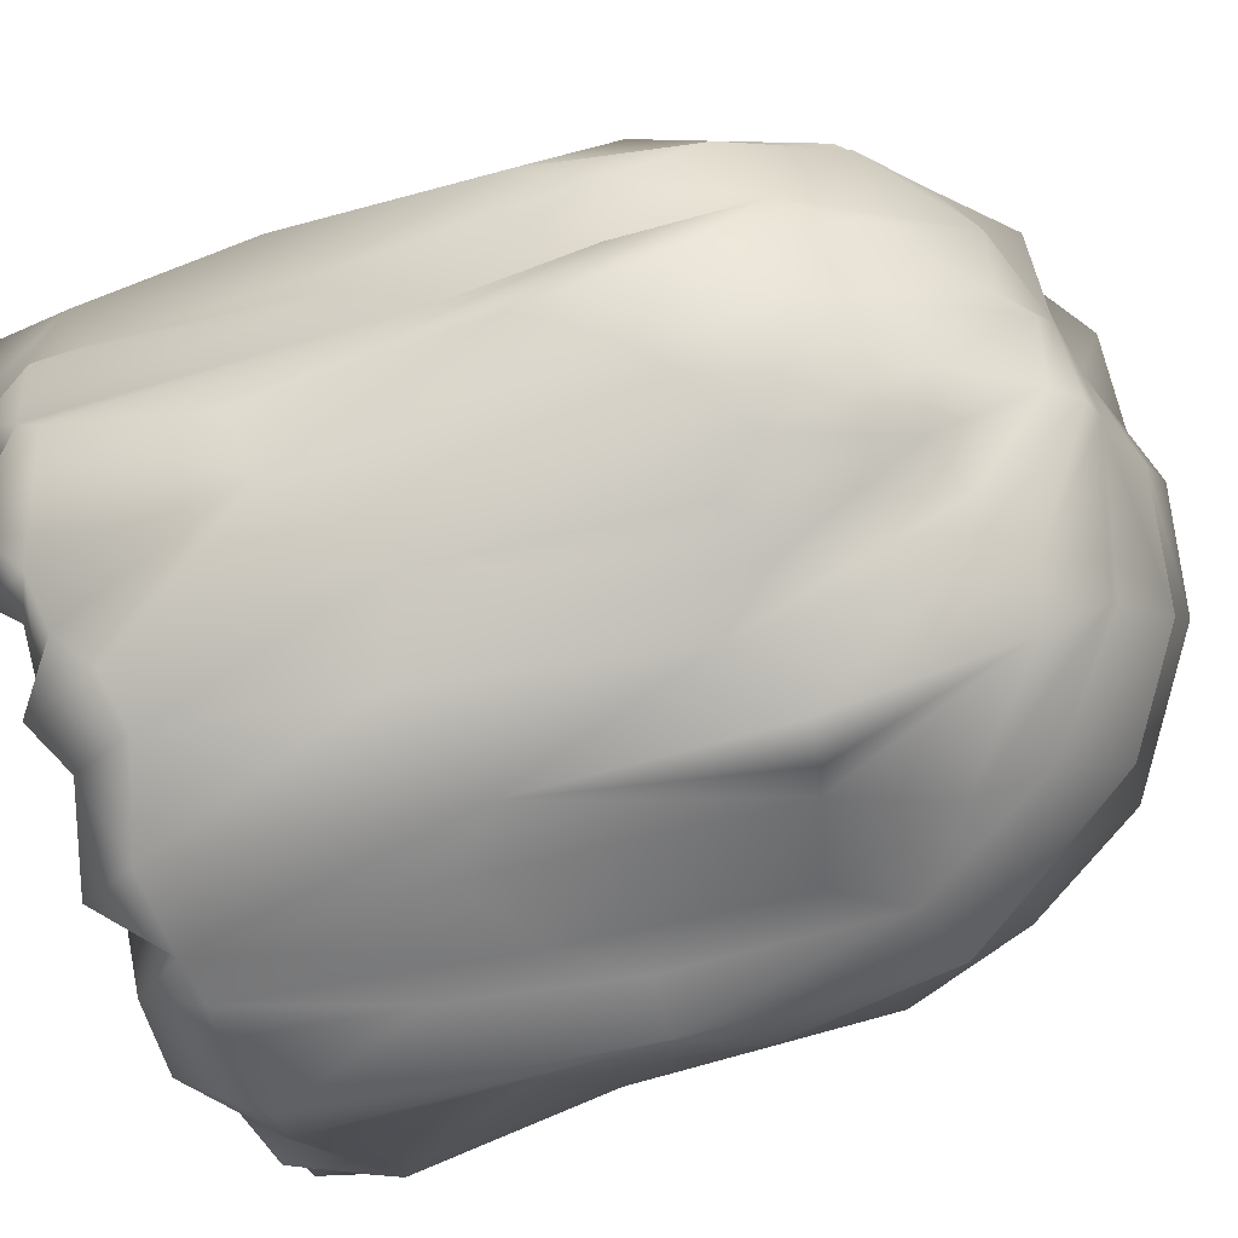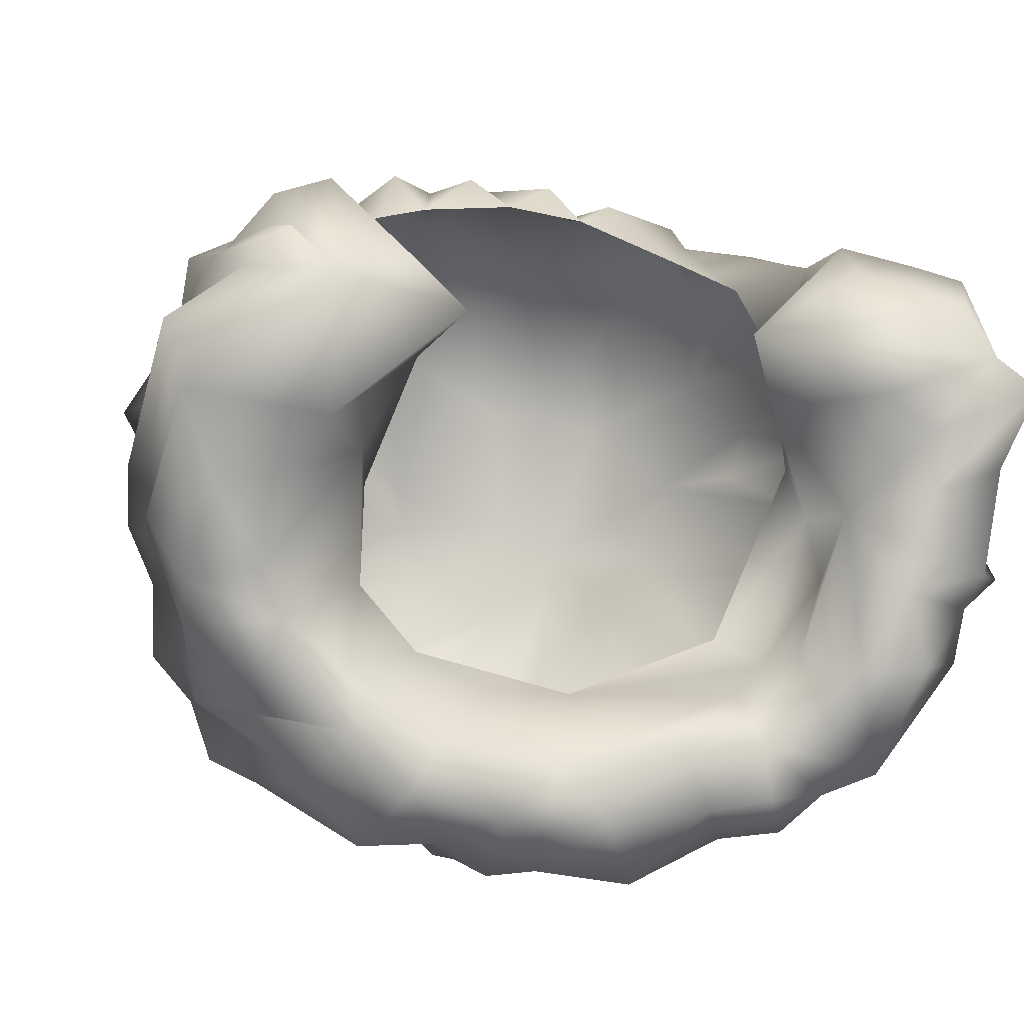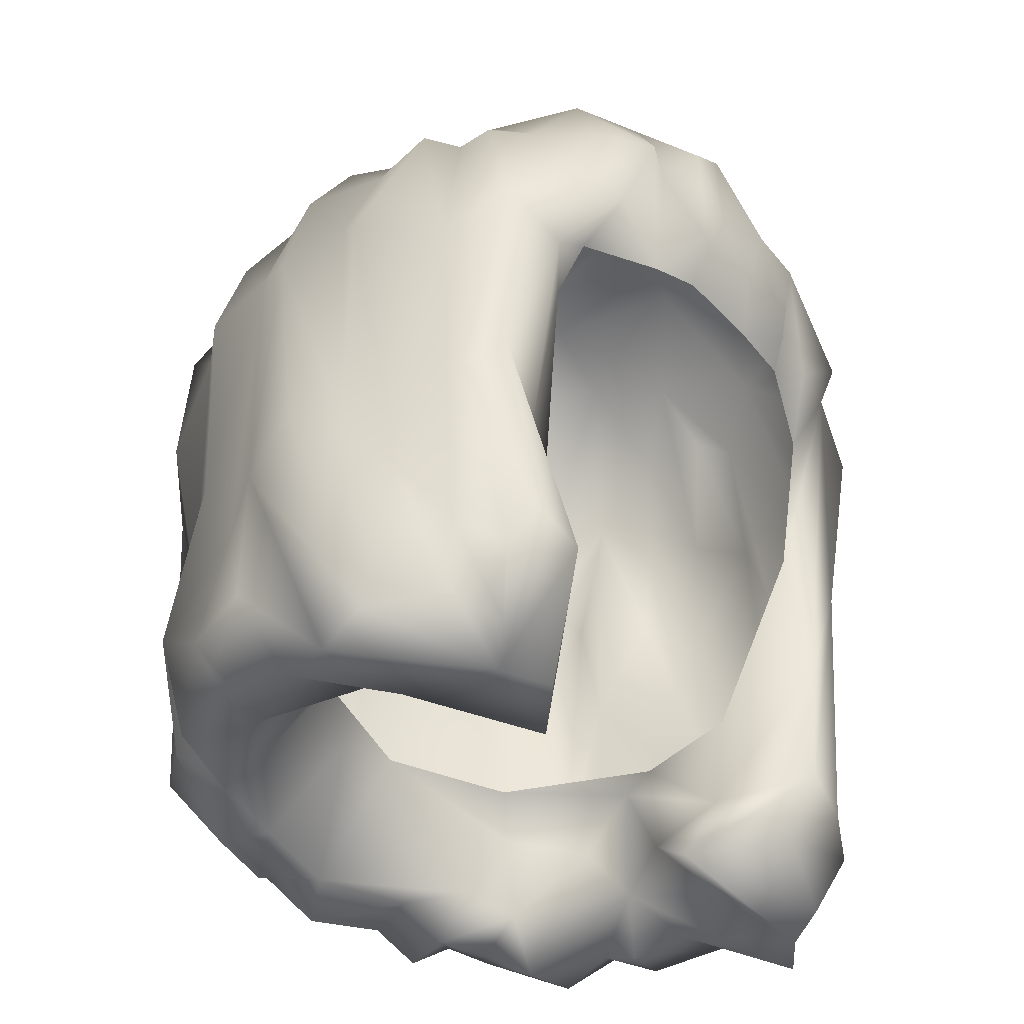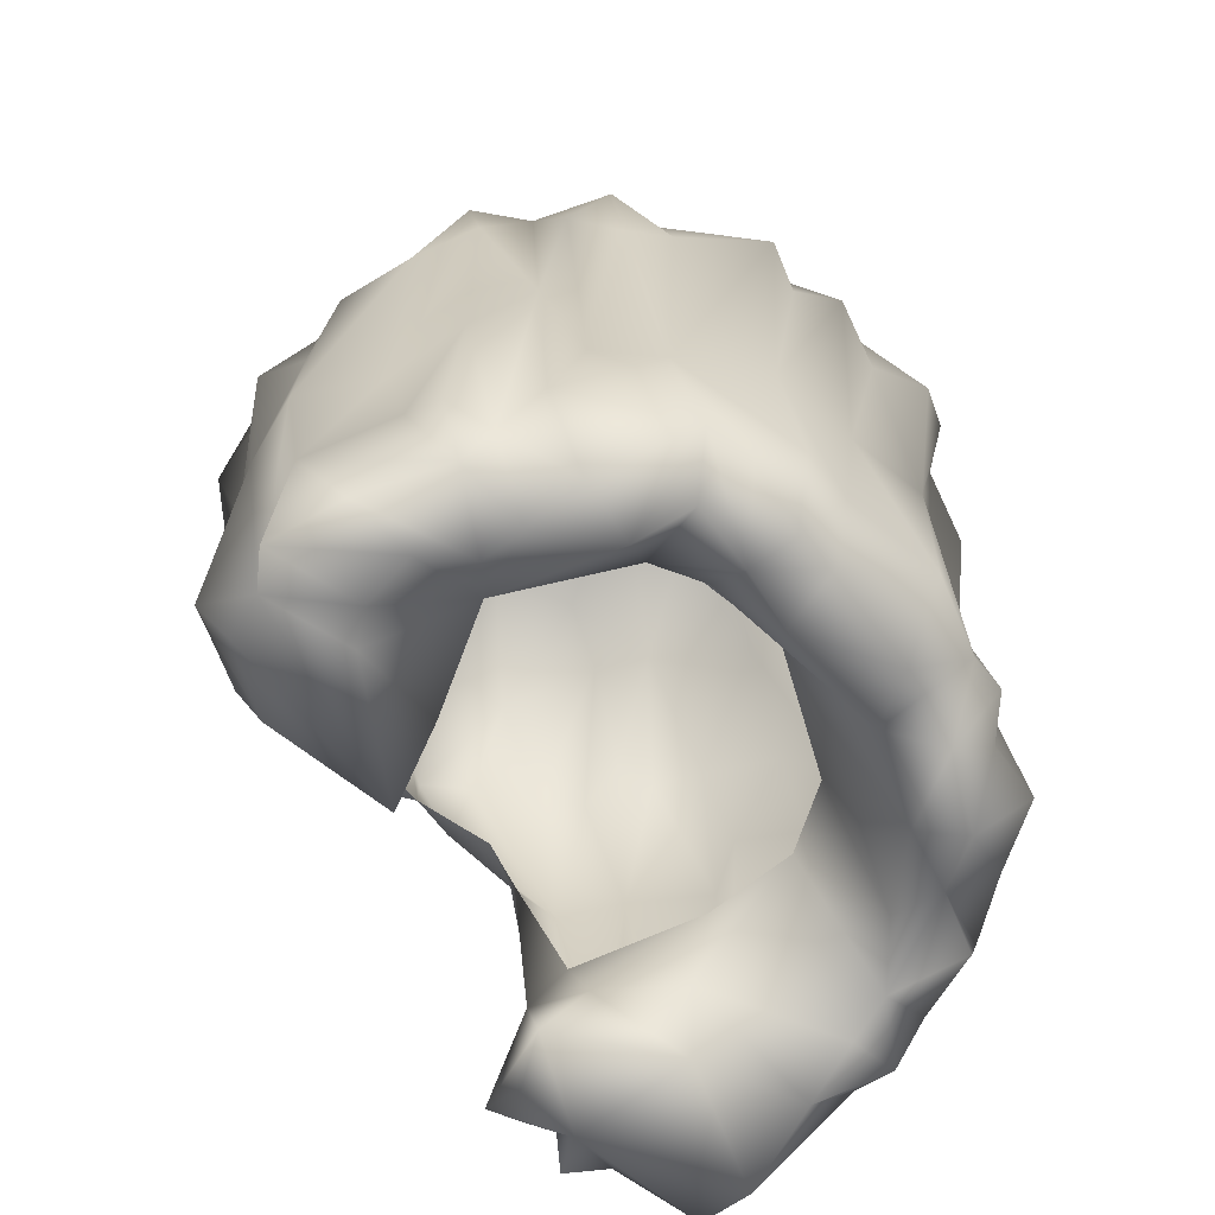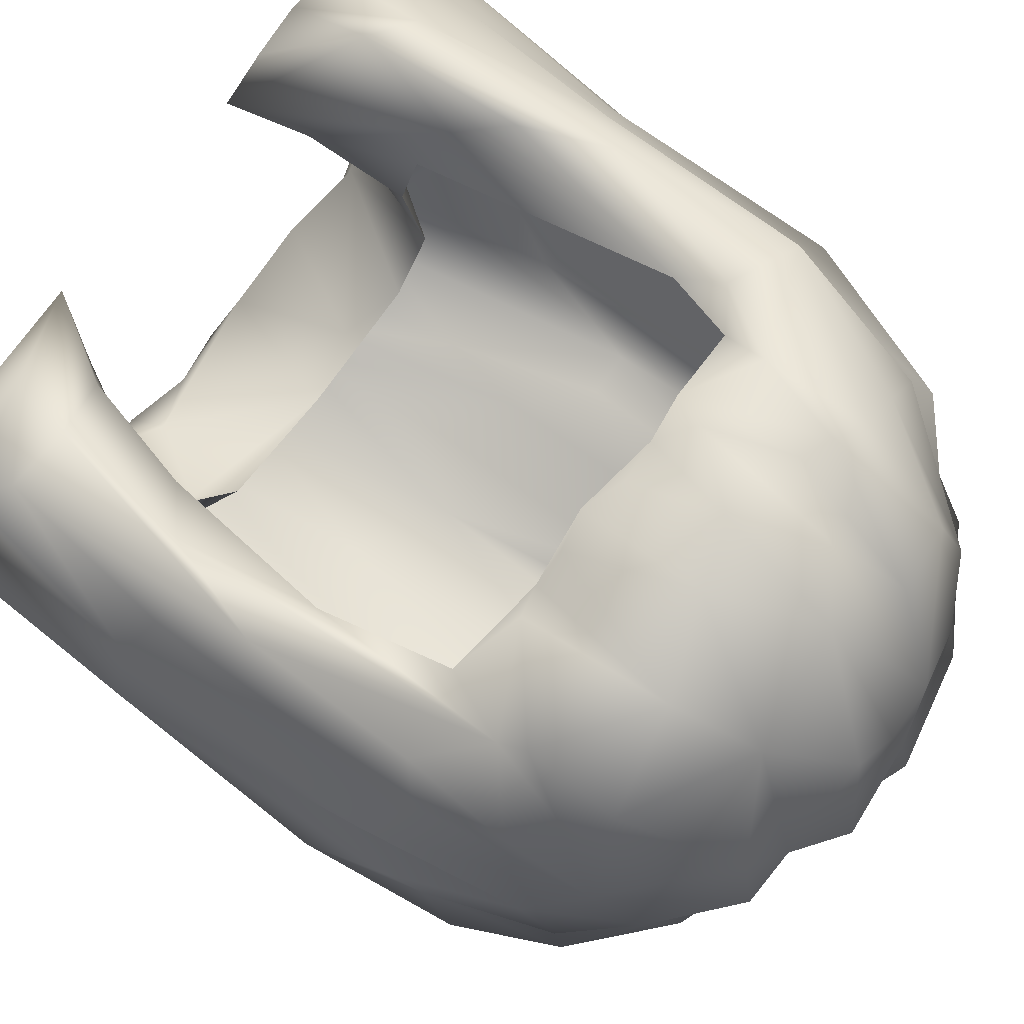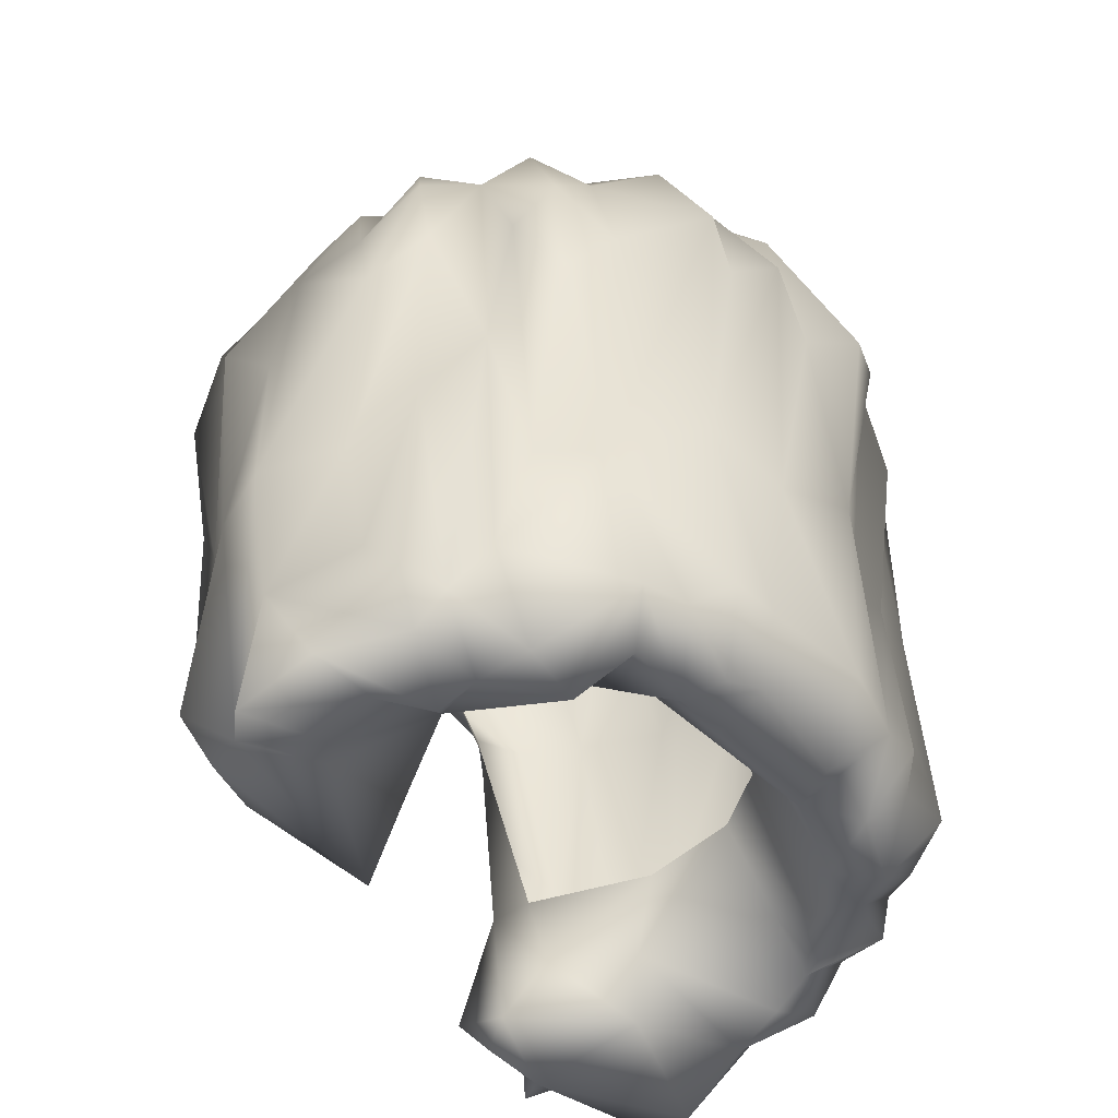
<metadata>
{"format":"obj","ext":"obj","renderer":"f3d","projection":"perspective","resolution":1024,"background":"white","views":[{"elev":-73.9,"azim":109.6,"up":"+Z"},{"elev":-2.9,"azim":-10.6,"up":"+Z"},{"elev":-41.9,"azim":-50.2,"up":"+Y"},{"elev":-64.3,"azim":121.6,"up":"+Y"},{"elev":77.7,"azim":128.5,"up":"+Z"},{"elev":-45.6,"azim":122.7,"up":"+Y"}]}
</metadata>
<code>
v  -94.92 1484 310.9
v  -134.5 1570 285.3
v  -118.4 1447 259.2
v  231.8 1300 170.9
v  263 1155 175
v  233.4 1516 245.5
v  -317.5 1442 210.1
v  -256.6 1600 196.9
v  -292.1 1603 159.4
v  -68.28 1790 143.5
v  -39.08 1810 -11.69
v  -140.3 1777 84.3
v  -345.4 1087 88.21
v  -330 1423 129.9
v  -383.2 1444 48.13
v  184.8 972.9 83.82
v  220 1085 -28.21
v  238.9 1083 -74.3
v  401.1 1401 -78.97
v  378.8 1491 27.26
v  405.3 1176 31.5
v  -184 1081 -137.8
v  -196.5 972.4 -20.24
v  -287.8 914.2 -127.7
v  334.1 1315 -181.5
v  362.7 1241 -124.9
v  351.9 963.7 -159.9
v  -348.3 1124 -139.4
v  -348.6 1501 -129.4
v  -336.8 1234 -201.8
v  287.4 1652 -198.2
v  227.9 1745 -91.49
v  321.9 1591 -159.5
v  -211.4 949.4 -211.4
v  -271.8 931.5 -172.2
v  11.09 1082 -237.7
v  -31.2 925 -296.6
v  139.6 968 -236.7
v  271.2 1459 -292.6
v  269.6 1150 -279.7
v  192.8 1532 -364.2
v  -257.7 1302 -327.4
v  -205.3 1305 -318.2
v  -155.3 1136 -356.6
v  42.51 976.4 -404.1
v  -1.971 1247 -393.2
v  100.6 1197 -371.3
v  151.5 1090 -187.2
v  -373.6 1161 -91.98
v  -376.7 1465 -69.3
v  -314.2 1601 -200.7
v  -254.3 1716 -175
v  -254.2 1641 -226.6
v  -45.55 1557 305.2
v  22.53 1579 312.5
v  -27.62 1687 291.4
v  -12.04 1793 133.5
v  74.61 1819 82.66
v  -217.9 1522 -329.8
v  -279.2 1545 -317
v  -153.2 1658 -299.4
v  117.1 1749 -213.1
v  164.9 1759 -174.9
v  184.1 1666 -297.4
v  263.3 914.4 29.86
v  235.8 946.2 -75.47
v  299.8 894.6 -4.701
v  371.8 1385 61.67
v  373.3 1167 94.58
v  -270.1 1018 209
v  -323.2 1206 155.8
v  -276.7 985.8 175.4
v  -182.4 1081 105.2
v  -149.1 965.7 59.58
v  -183.5 1054 -46.51
v  -164 1586 296.6
v  -191.8 1490 270
v  -243.6 1412 220.3
v  -291.3 1240 187.6
v  -251.8 1153 187.5
v  55.65 1450 -392.3
v  81.48 1662 -314.9
v  108.5 1517 -393.5
v  81.17 941.2 -275
v  10.52 913 -347.2
v  107.7 944 -338.5
v  357.1 925.6 -130.4
v  375.4 931.2 -34.38
v  282.6 898 -105.1
v  367.4 1526 -39.82
v  38.77 1783 199
v  91.15 1706 241.9
v  127.3 1783 81.66
v  -206.5 935.5 -267
v  -287.2 953.7 -252.3
v  -197 991.9 -368.3
v  -85.81 1637 304.2
v  -109.8 1718 230.9
v  -159.8 916.3 -318.1
v  -124.4 974.4 -365.5
v  278.9 1664 111.7
v  294.9 1573 204.7
v  319.3 1485 163.6
v  293.5 1460 230.1
v  333.2 1182 137.7
v  -350.5 996.3 -175.4
v  -117 888.8 91.91
v  -228.7 885.8 124
v  -230.4 915.1 2.974
v  332.3 897.3 106.4
v  242.7 930.3 140.3
v  132.9 881.6 76.32
v  211.6 1097 82.25
v  137.4 1645 -319.2
v  -130.4 1805 -128.2
v  -158.5 1749 -187.3
v  203 1439 218.3
v  -335.9 1043 -242.5
v  -243.8 981.4 -308.5
v  -310 1483 -250.8
v  -277.1 1175 -271.7
v  256 1594 -255.2
v  -360.6 881.3 21
v  -382.7 988.2 -81.44
v  -326.6 914 -62.65
v  -370.7 1176 34.33
v  -389.2 1199 -22.16
v  296.8 906 -212.2
v  233.6 895.8 -215.1
v  266.3 962.2 -308.5
v  177.8 1232 -339.9
v  -206.4 1738 93.39
v  -348.5 1590 -62.25
v  -274 1718 -74.66
v  378.5 1457 -137.7
v  322.1 1666 -77.32
v  372.2 1563 -116.9
v  -67 1058 -236.9
v  -131.7 1083 -198.6
v  -322.4 1594 22.74
v  -219.5 1721 29.41
v  -153.3 1797 -56.19
v  341.4 1458 -214.7
v  317.6 1135 -225.5
v  324.2 1517 -254.5
v  -211.3 1104 169.8
v  -222.5 990.4 219.5
v  -165.4 896.5 140.5
v  -297.6 1382 -307.8
v  236.1 1025 -132.4
v  185.4 1050 -211.8
v  192.2 949.8 -206
v  164.7 935 16.15
v  80.52 1787 -55.23
v  170.9 1758 148.8
v  220.7 1640 241.2
v  -318 1622 85.52
v  187.3 998.4 -361.4
v  131.6 1005 -367
v  134.5 1776 -81.28
v  184.3 1783 62.97
v  259.5 1717 -6.627
v  309.8 918.4 -54.4
v  -38.67 1738 -304.1
v  -134.2 1586 -365.5
v  -63.96 1747 -234.6
v  65.8 1784 -161
v  404.2 1001 4.425
v  356.6 888.2 61.01
v  -33.59 1826 -53.38
v  4.239 1810 -118.2
v  -354.2 945.4 -136.8
v  351.7 992.3 -209.4
v  -326.4 1002 148.9
v  -304.1 931.2 131.4
v  392.9 882.2 32.48
v  -374.2 894.7 80.58
v  -95.45 1788 -215.1
v  -185.4 1720 -263.1
v  -15.56 1464 305.8
v  -66.31 1456 270.8
v  23.29 1445 274.5
v  -132.1 924.4 -274.5
v  -358.5 1486 7.702
v  368.7 1203 -47.17
v  12.63 1694 -316
v  51.83 1649 -355.6
v  -10.74 1495 -423.8
v  97.07 1773 -216.3
v  251.4 1600 208.2
v  224.5 1544 271.1
v  116.8 1618 289.9
v  135.3 1465 281.1
v  218.6 935.4 -271.1
v  -200.8 1442 220.5
v  -64.5 1191 -359.3
v  -41.55 977.4 -391.2
v  251.1 1004 172.3
v  364 1455 132.5
v  -32.1 1678 -343.7
v  -51.96 1493 -415.2
v  -85.93 1482 -382.6
v  -349.5 1480 -204.1
v  351.3 960.6 137.7
v  296.9 1271 190.9
v  318.3 995.5 155.1
v  325.9 1614 50.11
v  -184.2 1710 204.2
v  -221.2 1367 199.6
v  -279.4 1626 106.9
v  381.6 1033 -85.46
v  -161 1460 -375.5
v  -142.6 1241 -355.1
v  -80 922.3 -341.7
v  -166.6 1777 -103.2
v  -274.2 1656 -129.5
v  188.6 1735 -150.6
v  324.7 1375 -269.4
v  -206.9 1600 254.8
v  153.3 1485 -360.7
v  102 1456 263.1
v  390 985.1 -132.7
v  282.7 914.5 -145.9
v  -84.24 985.8 -395.4
v  68.49 1458 298
v  320 1655 2.749
v  158.7 920.5 -328.4
v  152.2 925 -278.7
v  217.7 966.8 -326.6
v  -266.5 903.1 162.8
g headusOBJexport002
f 1 2 3
f 4 5 6
f 7 8 9
f 10 11 12
f 13 14 15
f 16 17 18
f 19 20 21
f 22 23 24
f 25 26 27
f 28 29 30
f 31 32 33
f 34 22 35
f 36 37 38
f 39 40 41
f 42 43 44
f 45 46 47
f 18 17 48
f 49 50 29
f 51 52 53
f 54 55 56
f 11 57 58
f 59 60 61
f 62 63 64
f 65 66 67
f 68 69 21
f 70 71 72
f 73 74 75
f 3 76 77
f 78 79 80
f 81 82 83
f 81 83 47
f 84 85 86
f 87 88 89
f 90 20 19
f 91 92 93
f 94 35 95
f 96 42 44
f 92 91 56
f 97 10 98
f 86 85 45
f 99 96 100
f 101 102 103
f 103 104 105
f 35 106 95
f 107 108 109
f 110 111 112
f 5 113 16
f 62 114 82
f 52 115 116
f 4 6 117
f 94 118 119
f 30 120 121
f 41 122 39
f 82 114 83
f 123 124 125
f 126 50 127
f 128 129 130
f 41 40 131
f 8 132 9
f 133 134 29
f 135 26 25
f 33 136 137
f 138 139 34
f 140 141 134
f 134 141 142
f 143 25 144
f 31 33 145
f 73 146 74
f 107 147 148
f 120 149 121
f 120 53 60
f 150 151 152
f 153 18 66
f 154 11 58
f 155 156 101
f 157 141 140
f 14 157 15
f 131 40 158
f 45 47 159
f 33 32 136
f 160 161 162
f 74 107 109
f 74 146 107
f 66 150 152
f 163 66 89
f 61 164 165
f 166 167 164
f 7 9 14
f 7 79 78
f 87 168 88
f 69 169 21
f 170 154 171
f 115 171 116
f 24 125 172
f 23 125 24
f 25 173 144
f 40 173 130
f 108 123 109
f 174 13 175
f 120 60 149
f 60 59 42
f 168 176 88
f 67 66 163
f 126 127 177
f 175 13 177
f 178 116 171
f 53 179 60
f 180 181 182
f 55 180 182
f 37 138 183
f 94 119 99
f 171 154 167
f 178 171 167
f 15 157 140
f 15 184 126
f 19 21 185
f 21 169 168
f 186 187 188
f 186 189 187
f 156 190 101
f 191 192 193
f 129 152 194
f 129 66 152
f 126 184 50
f 133 140 134
f 3 77 195
f 196 46 197
f 42 59 43
f 16 198 5
f 199 105 69
f 200 201 202
f 196 202 46
f 33 25 143
f 135 25 33
f 146 147 107
f 79 147 80
f 188 187 81
f 202 201 46
f 97 2 1
f 97 98 2
f 29 52 51
f 29 203 30
f 151 36 38
f 204 111 110
f 205 198 206
f 47 46 81
f 46 188 81
f 108 175 177
f 70 72 108
f 51 53 120
f 30 203 120
f 169 112 65
f 153 16 18
f 207 101 199
f 161 101 162
f 130 129 194
f 45 159 86
f 60 179 61
f 166 178 167
f 30 121 118
f 28 30 118
f 101 190 102
f 104 6 205
f 208 132 8
f 208 10 12
f 209 146 73
f 49 29 28
f 123 49 124
f 168 169 176
f 169 65 67
f 210 132 141
f 12 170 141
f 197 45 85
f 197 46 45
f 191 156 192
f 92 56 55
f 72 71 174
f 174 14 13
f 139 22 34
f 115 170 171
f 141 170 142
f 168 87 211
f 21 168 185
f 165 200 202
f 212 202 213
f 205 5 198
f 6 5 205
f 106 118 95
f 94 95 118
f 61 165 59
f 59 212 43
f 173 128 130
f 25 27 173
f 160 162 32
f 160 63 62
f 37 214 197
f 37 183 214
f 134 215 216
f 134 216 29
f 92 156 155
f 92 192 156
f 64 122 41
f 63 122 64
f 216 215 52
f 216 52 29
f 71 7 14
f 71 14 174
f 37 197 85
f 84 37 85
f 122 217 31
f 31 145 122
f 93 92 155
f 160 93 161
f 69 204 169
f 105 206 69
f 122 145 39
f 218 40 39
f 77 76 219
f 76 208 219
f 48 36 151
f 18 48 151
f 101 103 199
f 103 105 199
f 119 42 96
f 99 119 96
f 57 91 58
f 56 91 57
f 77 7 78
f 219 7 77
f 220 131 83
f 83 114 220
f 123 177 49
f 108 177 123
f 198 16 112
f 112 16 153
f 199 69 68
f 199 68 207
f 44 43 213
f 43 212 213
f 6 193 117
f 193 192 221
f 58 91 93
f 58 93 154
f 26 222 27
f 185 168 211
f 41 131 220
f 114 41 220
f 213 202 196
f 197 213 196
f 185 211 26
f 135 185 26
f 221 117 193
f 53 116 179
f 52 116 53
f 125 124 172
f 124 49 28
f 210 157 14
f 210 141 157
f 166 164 61
f 178 166 61
f 27 223 128
f 27 128 173
f 32 162 136
f 162 101 207
f 75 23 22
f 164 167 186
f 200 186 188
f 224 214 100
f 44 213 224
f 136 90 137
f 162 90 136
f 92 55 192
f 192 55 225
f 177 127 49
f 127 50 49
f 9 210 14
f 132 210 9
f 167 160 189
f 186 167 189
f 131 47 83
f 47 131 159
f 162 226 90
f 226 20 90
f 97 56 10
f 54 56 97
f 74 109 23
f 75 74 23
f 207 68 20
f 20 68 21
f 159 131 158
f 158 227 159
f 121 42 119
f 118 121 119
f 187 82 81
f 187 189 82
f 192 225 221
f 225 55 182
f 79 71 70
f 79 7 71
f 149 60 42
f 121 149 42
f 152 151 38
f 152 38 228
f 221 225 182
f 208 98 10
f 98 208 76
f 218 144 40
f 144 173 40
f 109 125 23
f 109 123 125
f 179 178 61
f 116 178 179
f 2 98 76
f 3 2 76
f 105 205 206
f 104 205 105
f 160 32 217
f 32 31 217
f 84 86 228
f 228 227 229
f 55 54 180
f 180 54 181
f 67 163 176
f 176 169 67
f 114 62 64
f 114 64 41
f 147 70 108
f 79 70 147
f 40 229 158
f 227 158 229
f 36 139 138
f 138 37 36
f 54 97 1
f 54 1 181
f 184 15 140
f 140 133 184
f 223 129 128
f 223 66 129
f 35 94 34
f 138 34 183
f 170 11 154
f 12 11 170
f 78 80 209
f 77 78 195
f 102 104 103
f 6 104 102
f 90 19 137
f 135 19 185
f 212 165 202
f 212 59 165
f 130 194 228
f 152 228 194
f 134 142 215
f 142 170 215
f 34 94 183
f 183 94 99
f 161 155 101
f 93 155 161
f 13 15 126
f 13 126 177
f 113 17 16
f 86 159 227
f 227 228 86
f 222 87 27
f 87 223 27
f 183 99 214
f 100 214 99
f 215 115 52
f 115 215 170
f 18 151 150
f 66 18 150
f 57 11 10
f 10 56 57
f 172 106 35
f 172 124 106
f 230 175 108
f 230 174 175
f 214 224 197
f 224 213 197
f 130 228 229
f 40 130 229
f 206 198 111
f 111 198 112
f 33 137 135
f 135 137 19
f 24 172 35
f 22 24 35
f 65 153 66
f 112 153 65
f 184 133 50
f 50 133 29
f 164 200 165
f 200 164 186
f 222 211 87
f 211 222 26
f 226 207 20
f 162 207 226
f 100 44 224
f 96 44 100
f 143 144 218
f 39 145 218
f 110 112 169
f 204 110 169
f 181 1 3
f 108 72 230
f 72 174 230
f 191 193 6
f 190 6 102
f 208 12 132
f 132 12 141
f 160 217 63
f 63 217 122
f 206 204 69
f 206 111 204
f 209 195 78
f 29 51 203
f 203 51 120
f 190 156 191
f 190 191 6
f 154 160 167
f 154 93 160
f 87 89 223
f 89 66 223
f 145 143 218
f 33 143 145
f 28 118 106
f 124 28 106
f 209 80 146
f 146 80 147
f 38 84 228
f 38 37 84
f 88 176 163
f 88 163 89
f 201 200 188
f 46 201 188
f 113 5 4
f 219 208 8
f 219 8 7
f 189 160 62
f 189 62 82
f 147 108 148
f 107 148 108

</code>
